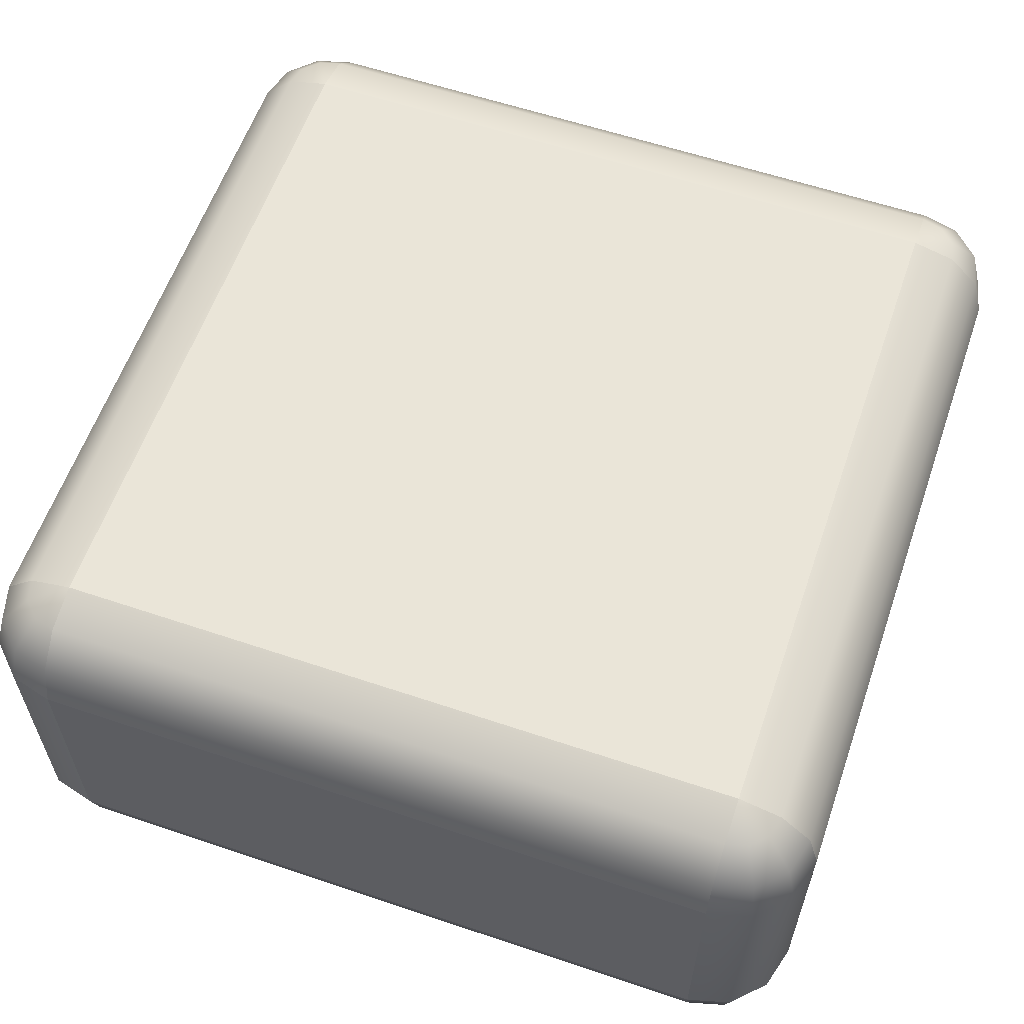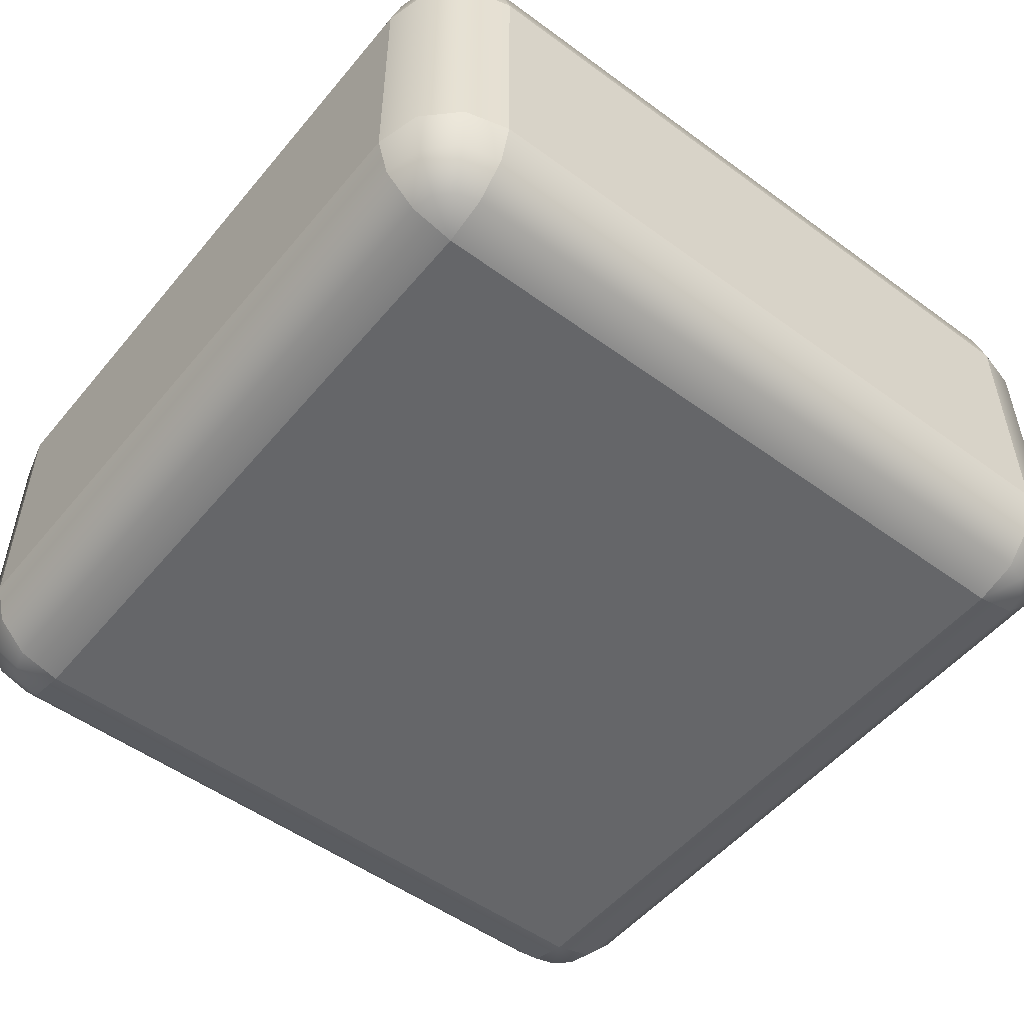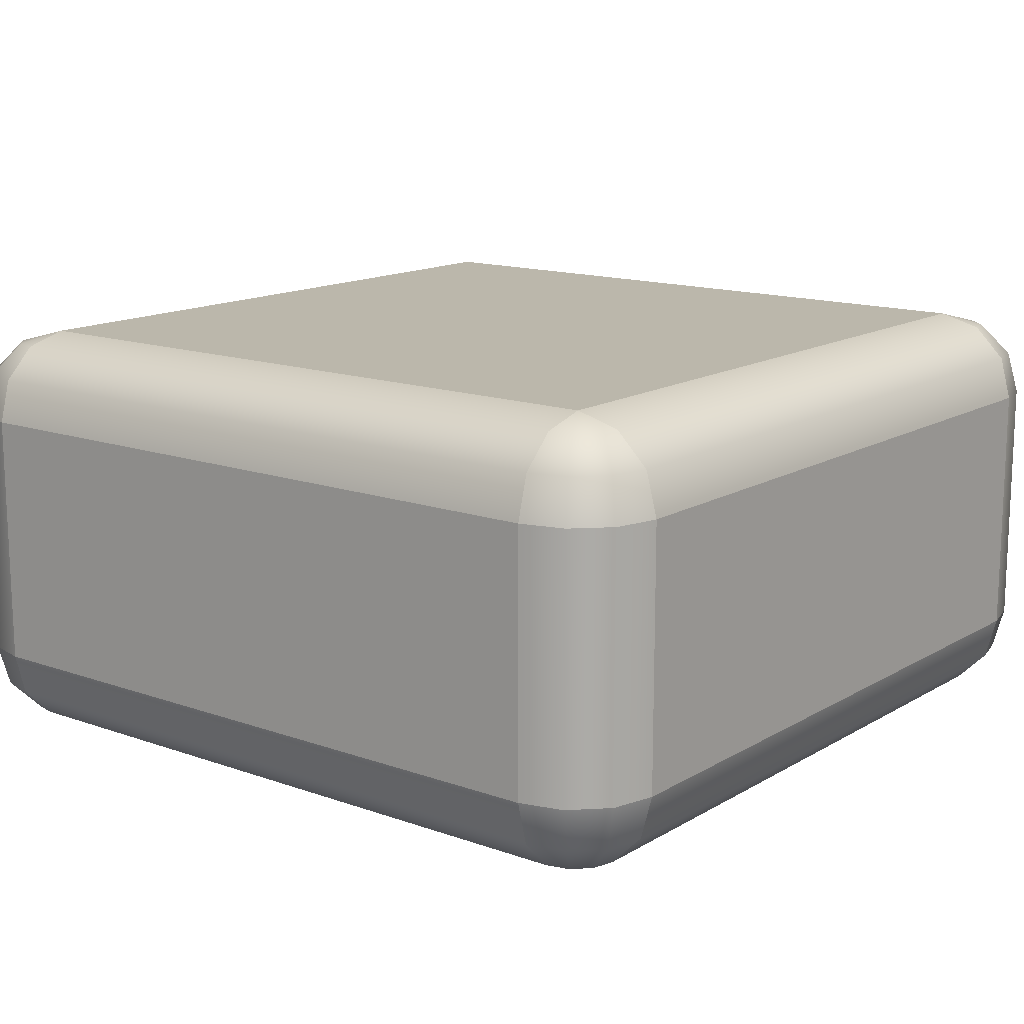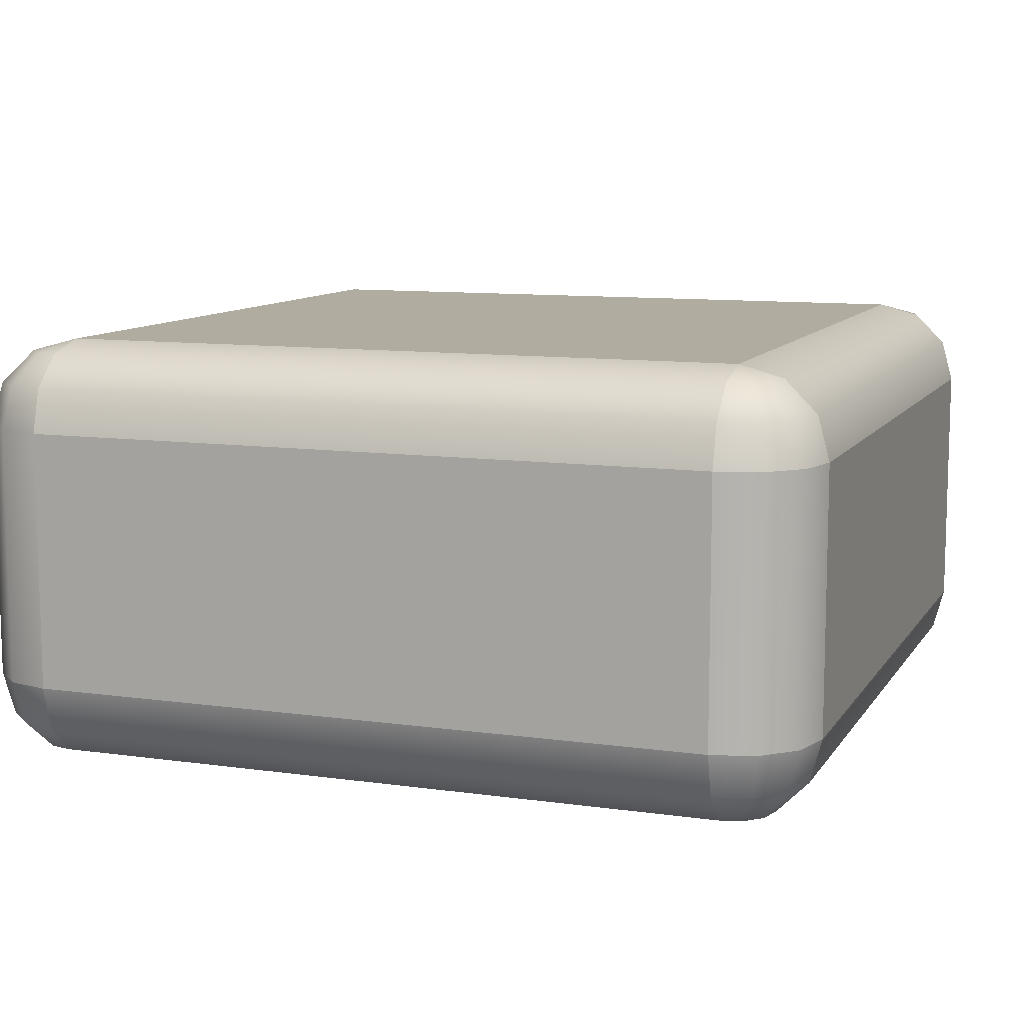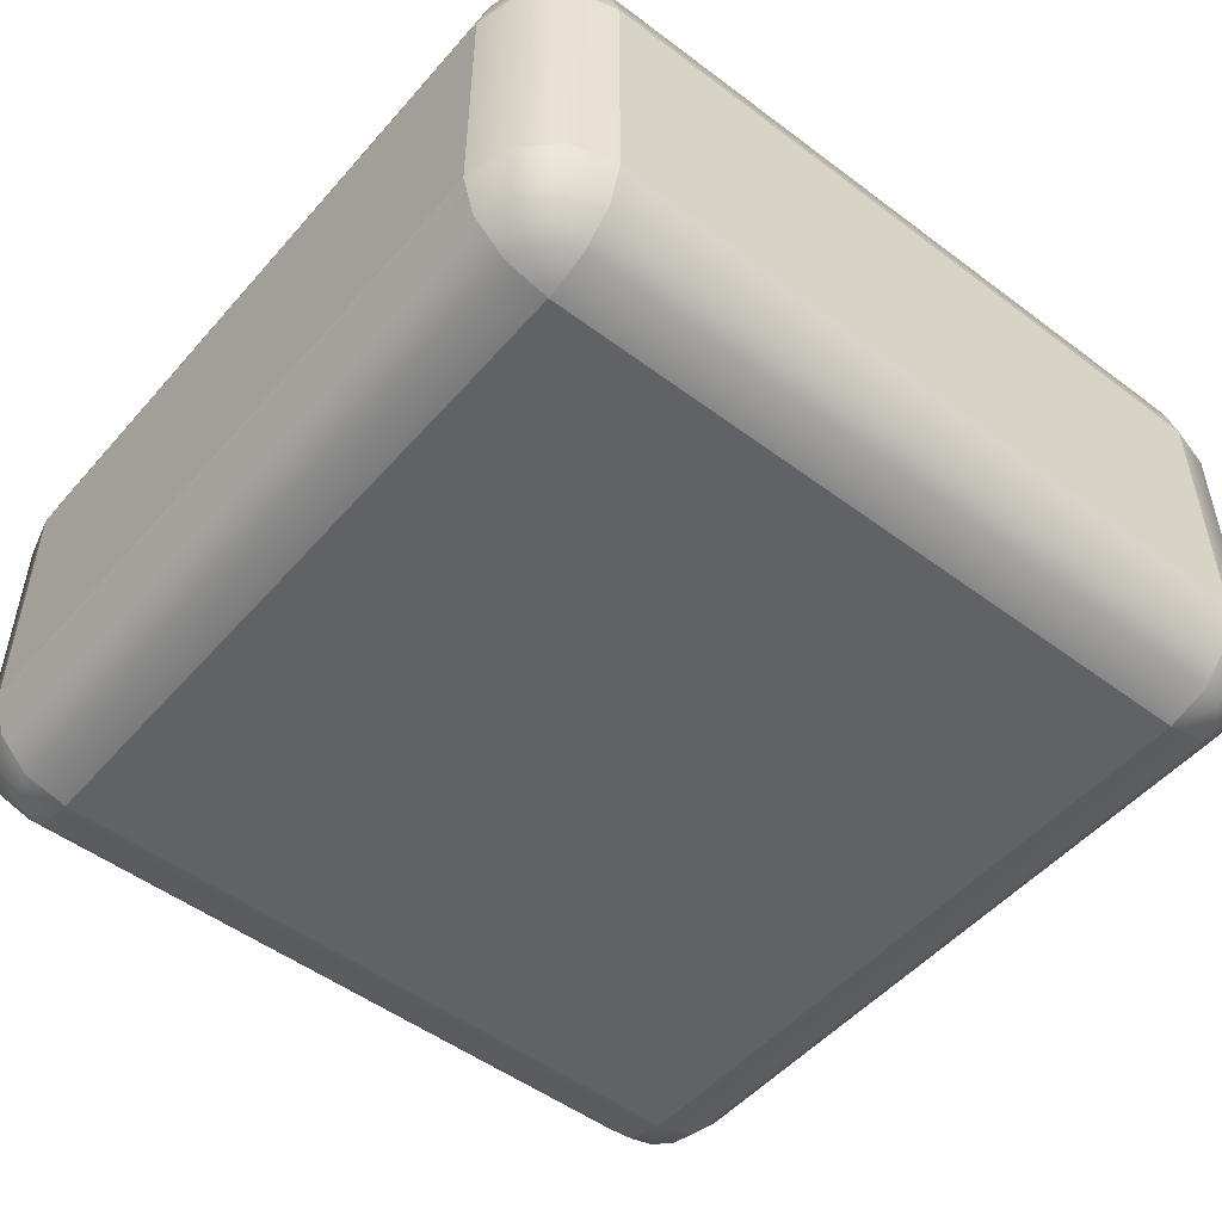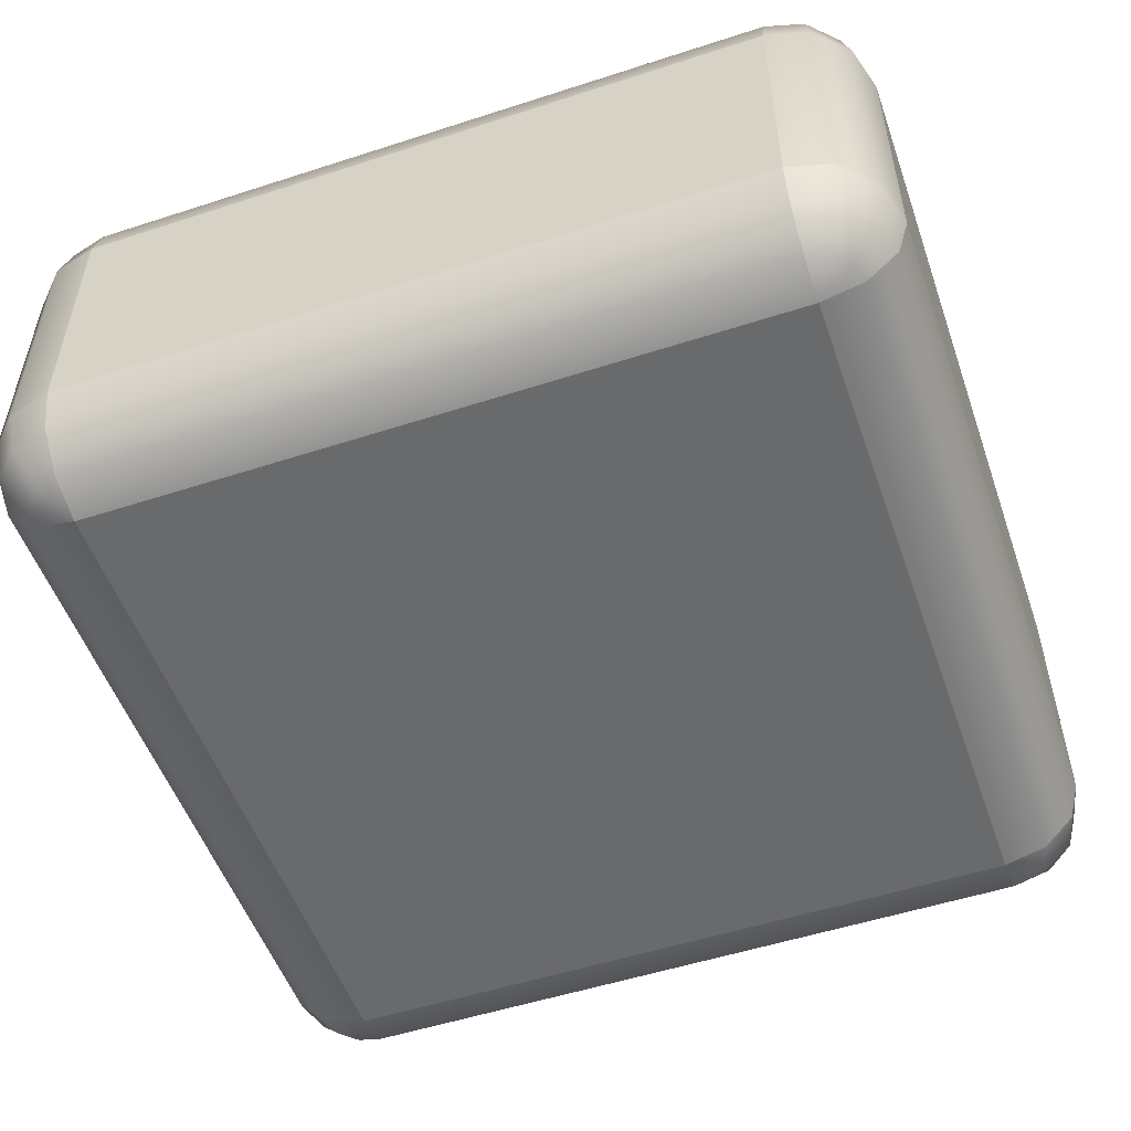
<metadata>
{"format":"obj","ext":"obj","renderer":"f3d","projection":"perspective","resolution":1024,"background":"white","views":[{"elev":59.6,"azim":-160.9,"up":"+Y"},{"elev":-51.8,"azim":-38.4,"up":"+Y"},{"elev":14.2,"azim":128.1,"up":"+Y"},{"elev":10.1,"azim":-70.0,"up":"+Y"},{"elev":-50.6,"azim":-39.4,"up":"+Y"},{"elev":-52.9,"azim":-160.8,"up":"+Y"}]}
</metadata>
<code>
g blockSnowRoundedLow
v -0.4 0 -0.4
v -0.4433 0.0134 -0.425
v -0.45 0.0134 -0.4
v -0.4 0.0134 0.45
v -0.4 0 0.4
v -0.425 0.0134 0.4433
v -0.4 0.0134 -0.45
v -0.425 0.0134 -0.4433
v 0.4433 0.0134 -0.425
v 0.425 0.0134 -0.4433
v 0.4 0 -0.4
v 0.45 0.0134 -0.4
v 0.4 0.0134 -0.45
v 0.425 0.0134 0.4433
v 0.4433 0.0134 0.425
v 0.4 0 0.4
v 0.4 0.0134 0.45
v 0.45 0.0134 0.4
v -0.4433 0.0134 0.425
v -0.45 0.0134 0.4
v -0.5 0.1 -0.4
v -0.5 0.4 -0.4
v -0.5 0.1 0.4
v -0.5 0.4 0.4
v -0.4 0.1 -0.5
v 0.4 0.1 -0.5
v -0.4 0.4 -0.5
v 0.4 0.4 -0.5
v 0.5 0.4 -0.4
v 0.5 0.1 -0.4
v 0.5 0.4 0.4
v 0.5 0.1 0.4
v 0.4 0.1 0.5
v -0.4 0.1 0.5
v 0.4 0.4 0.5
v -0.4 0.4 0.5
v -0.4 0.05 0.4866
v -0.4433 0.05 0.475
v -0.45 0.1 0.4866
v -0.475 0.05 0.4433
v -0.4866 0.1 0.45
v -0.475 0.05 -0.4433
v -0.4866 0.05 -0.4
v 0.4433 0.05 -0.475
v 0.4 0.05 -0.4866
v -0.4433 0.05 -0.475
v 0.4433 0.05 0.475
v 0.4 0.05 0.4866
v 0.475 0.05 0.4433
v 0.4866 0.1 0.45
v 0.45 0.1 0.4866
v 0.4866 0.05 0.4
v 0.4866 0.1 -0.45
v 0.475 0.05 -0.4433
v 0.4866 0.05 -0.4
v -0.4 0.05 -0.4866
v -0.4866 0.05 0.4
v -0.45 0.1 -0.4866
v 0.45 0.1 -0.4866
v -0.4866 0.1 -0.45
v -0.4866 0.4 -0.45
v -0.45 0.4 -0.4866
v -0.4866 0.4 0.45
v -0.45 0.4 0.4866
v 0.45 0.4 -0.4866
v 0.4866 0.4 -0.45
v 0.4866 0.4 0.45
v 0.45 0.4 0.4866
v -0.4 0.5 0.4
v -0.4 0.4866 0.45
v -0.425 0.4866 0.4433
v -0.4433 0.4866 0.425
v -0.45 0.4866 0.4
v -0.4433 0.4866 -0.425
v -0.4 0.5 -0.4
v -0.45 0.4866 -0.4
v -0.425 0.4866 -0.4433
v -0.4 0.4866 -0.45
v 0.4 0.5 0.4
v 0.425 0.4866 0.4433
v 0.4 0.4866 0.45
v 0.4433 0.4866 -0.425
v 0.45 0.4866 -0.4
v 0.4 0.5 -0.4
v 0.4433 0.4866 0.425
v 0.4 0.4866 -0.45
v 0.425 0.4866 -0.4433
v 0.45 0.4866 0.4
v -0.4866 0.45 0.4
v -0.475 0.45 0.4433
v -0.4433 0.45 0.475
v -0.4 0.45 0.4866
v -0.4 0.45 -0.4866
v 0.4 0.45 -0.4866
v 0.4866 0.45 -0.4
v 0.4866 0.45 0.4
v -0.4866 0.45 -0.4
v 0.4 0.45 0.4866
v -0.475 0.45 -0.4433
v -0.4433 0.45 -0.475
v 0.4433 0.45 0.475
v 0.475 0.45 0.4433
v 0.475 0.45 -0.4433
v 0.4433 0.45 -0.475
f 3 2 1
f 6 5 4
f 8 7 1
f 11 10 9
f 11 9 12
f 2 8 1
f 13 10 11
f 16 15 14
f 16 14 17
f 16 18 15
f 19 5 6
f 20 5 19
f 5 11 16
f 11 5 1
f 23 22 21
f 22 23 24
f 27 26 25
f 26 27 28
f 31 30 29
f 30 31 32
f 35 34 33
f 34 35 36
f 38 4 37
f 4 38 6
f 34 38 37
f 38 34 39
f 38 19 6
f 19 38 40
f 38 41 40
f 41 38 39
f 2 43 42
f 43 2 3
f 10 45 44
f 45 10 13
f 2 46 8
f 46 2 42
f 48 14 47
f 14 48 17
f 50 47 49
f 47 50 51
f 50 52 32
f 52 50 49
f 30 54 53
f 54 30 55
f 8 56 7
f 56 8 46
f 40 23 57
f 23 40 41
f 58 56 46
f 56 58 25
f 55 9 54
f 9 55 12
f 49 18 52
f 18 49 15
f 9 44 54
f 44 9 10
f 26 44 45
f 44 26 59
f 46 60 58
f 60 46 42
f 51 48 47
f 48 51 33
f 42 21 60
f 21 42 43
f 53 44 59
f 44 53 54
f 47 15 49
f 15 47 14
f 20 43 3
f 43 20 57
f 57 21 43
f 21 57 23
f 20 1 5
f 1 20 3
f 21 61 60
f 61 21 22
f 60 62 58
f 62 60 61
f 62 25 58
f 25 62 27
f 7 45 13
f 45 7 56
f 25 45 56
f 45 25 26
f 1 13 11
f 13 1 7
f 16 12 18
f 12 16 11
f 52 12 55
f 12 52 18
f 32 55 30
f 55 32 52
f 4 16 17
f 16 4 5
f 39 63 41
f 63 39 64
f 36 39 34
f 39 36 64
f 37 17 48
f 17 37 4
f 33 37 48
f 37 33 34
f 41 24 23
f 24 41 63
f 28 59 26
f 59 28 65
f 29 53 66
f 53 29 30
f 66 59 65
f 59 66 53
f 67 32 31
f 32 67 50
f 68 50 67
f 50 68 51
f 68 33 51
f 33 68 35
f 19 57 20
f 57 19 40
f 71 70 69
f 73 72 69
f 72 71 69
f 76 75 74
f 74 75 77
f 77 75 78
f 81 80 79
f 84 83 82
f 79 80 85
f 84 87 86
f 79 85 88
f 84 82 87
f 75 79 84
f 79 75 69
f 90 73 89
f 73 90 72
f 72 91 71
f 91 72 90
f 71 92 70
f 92 71 91
f 63 89 24
f 89 63 90
f 92 64 36
f 64 92 91
f 63 91 90
f 91 63 64
f 78 94 93
f 94 78 86
f 78 84 86
f 84 78 75
f 88 95 83
f 95 88 96
f 93 28 27
f 28 93 94
f 84 88 83
f 88 84 79
f 96 29 95
f 29 96 31
f 69 81 79
f 81 69 70
f 24 97 22
f 97 24 89
f 76 69 75
f 69 76 73
f 81 92 98
f 92 81 70
f 98 36 35
f 36 98 92
f 89 76 97
f 76 89 73
f 97 74 99
f 74 97 76
f 100 74 77
f 74 100 99
f 100 78 93
f 78 100 77
f 22 99 61
f 99 22 97
f 101 35 68
f 35 101 98
f 85 96 88
f 96 85 102
f 104 82 103
f 82 104 87
f 102 31 96
f 31 102 67
f 100 27 62
f 27 100 93
f 82 95 103
f 95 82 83
f 85 101 102
f 101 85 80
f 94 87 104
f 87 94 86
f 104 66 65
f 66 104 103
f 80 98 101
f 98 80 81
f 61 100 62
f 100 61 99
f 103 29 66
f 29 103 95
f 101 67 102
f 67 101 68
f 94 65 28
f 65 94 104

</code>
